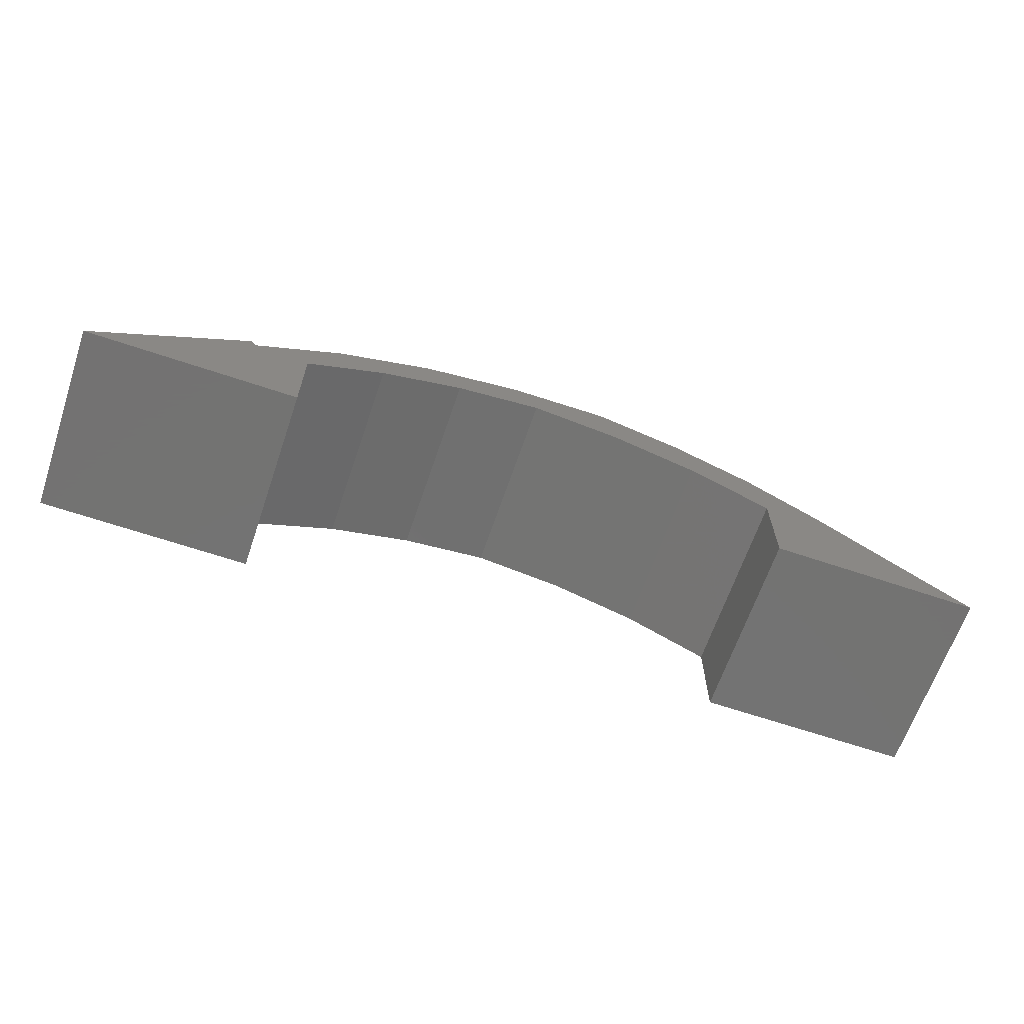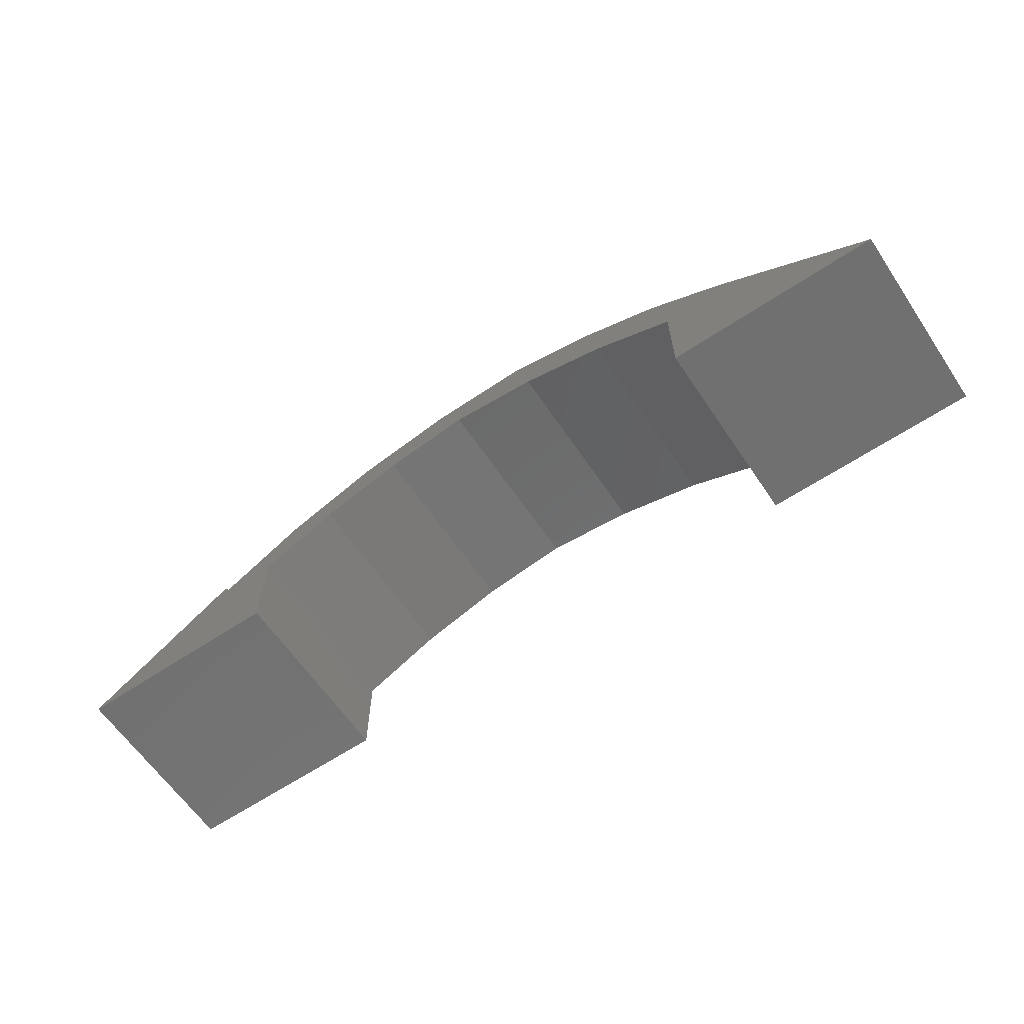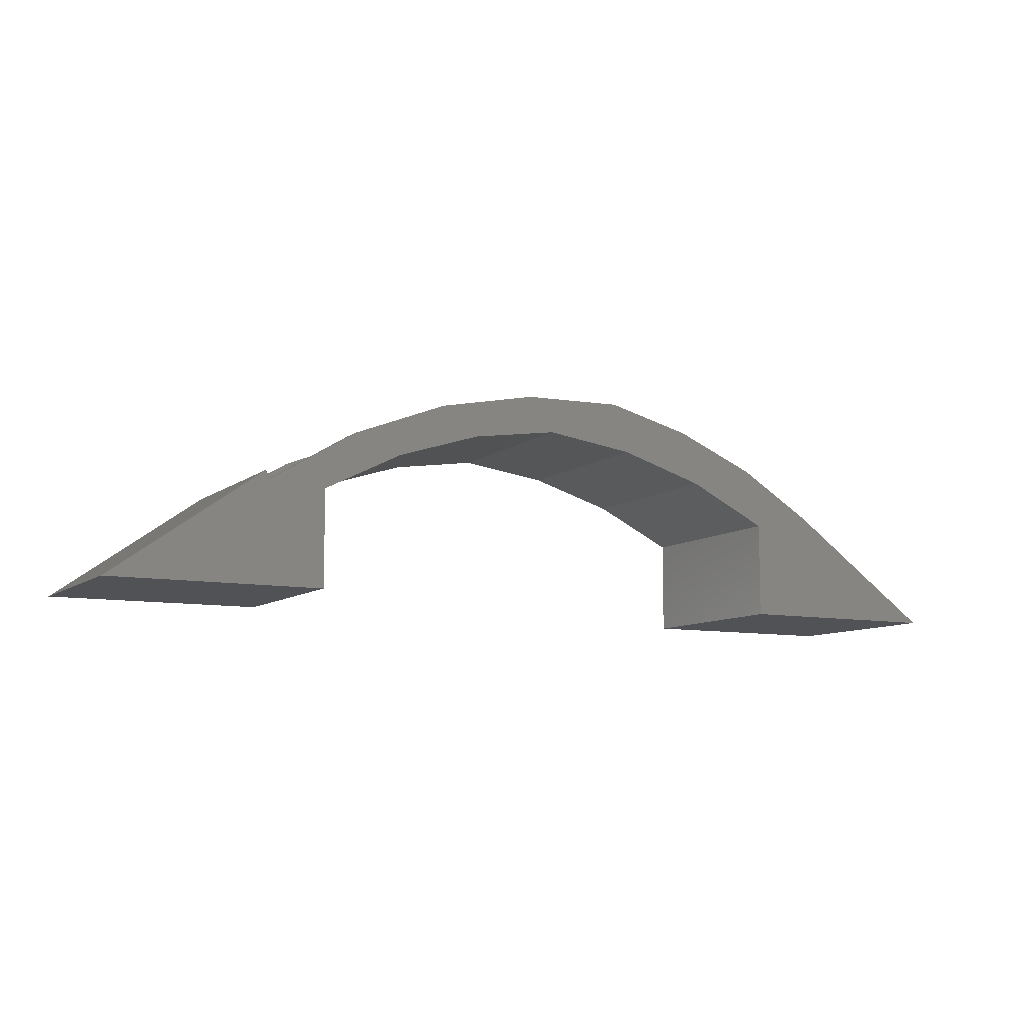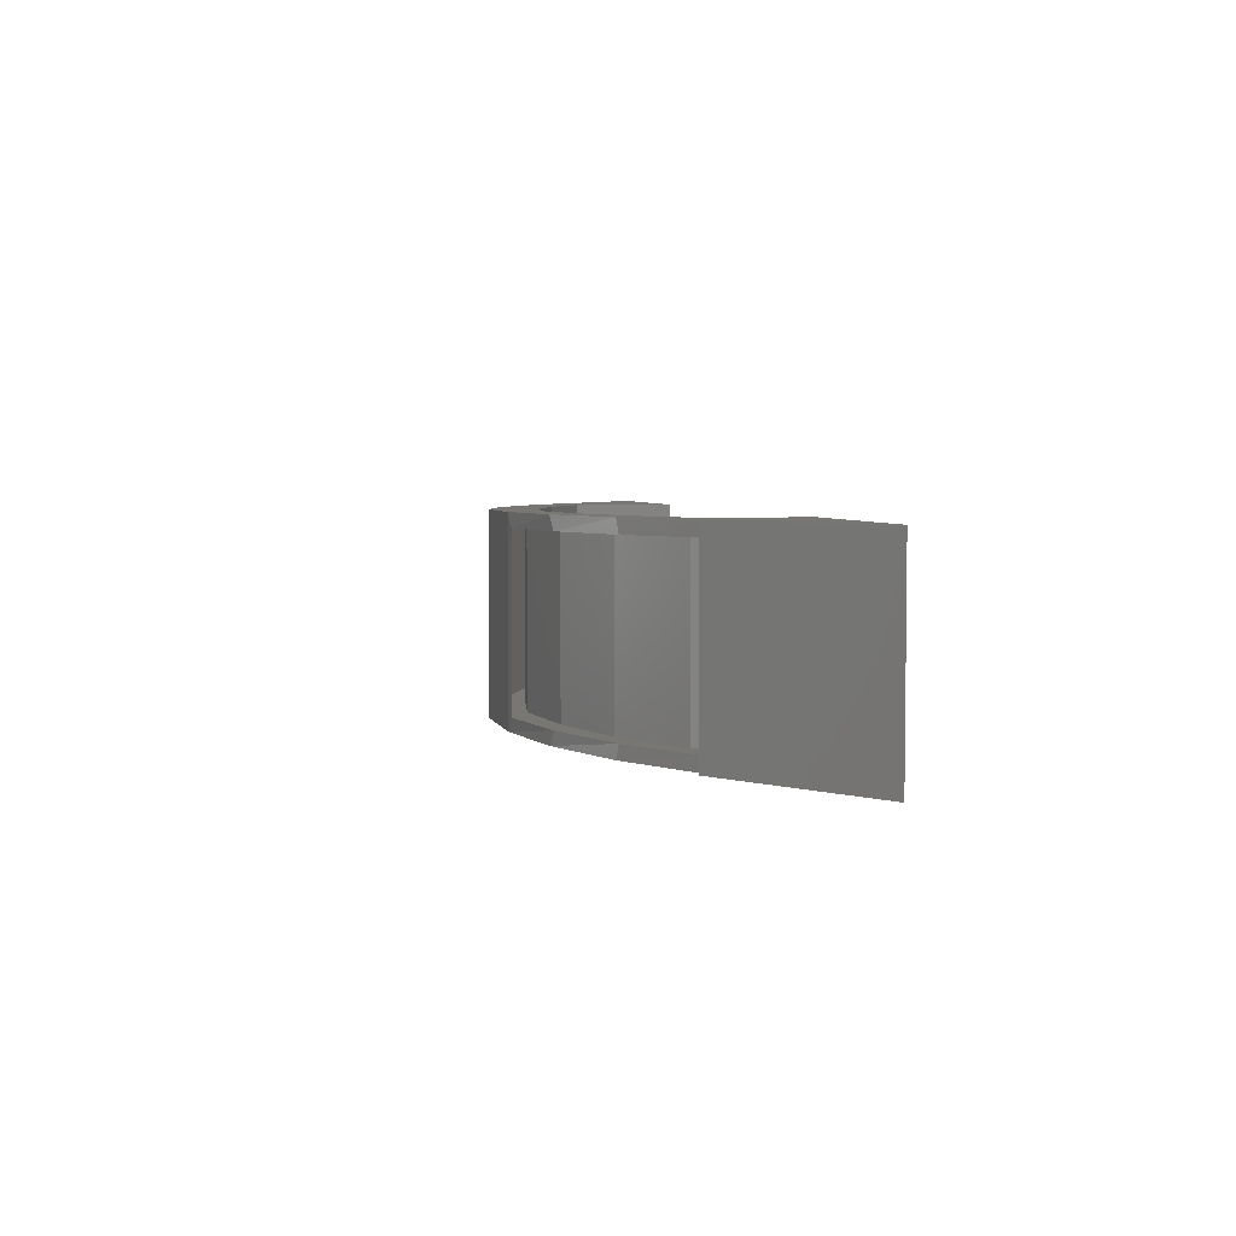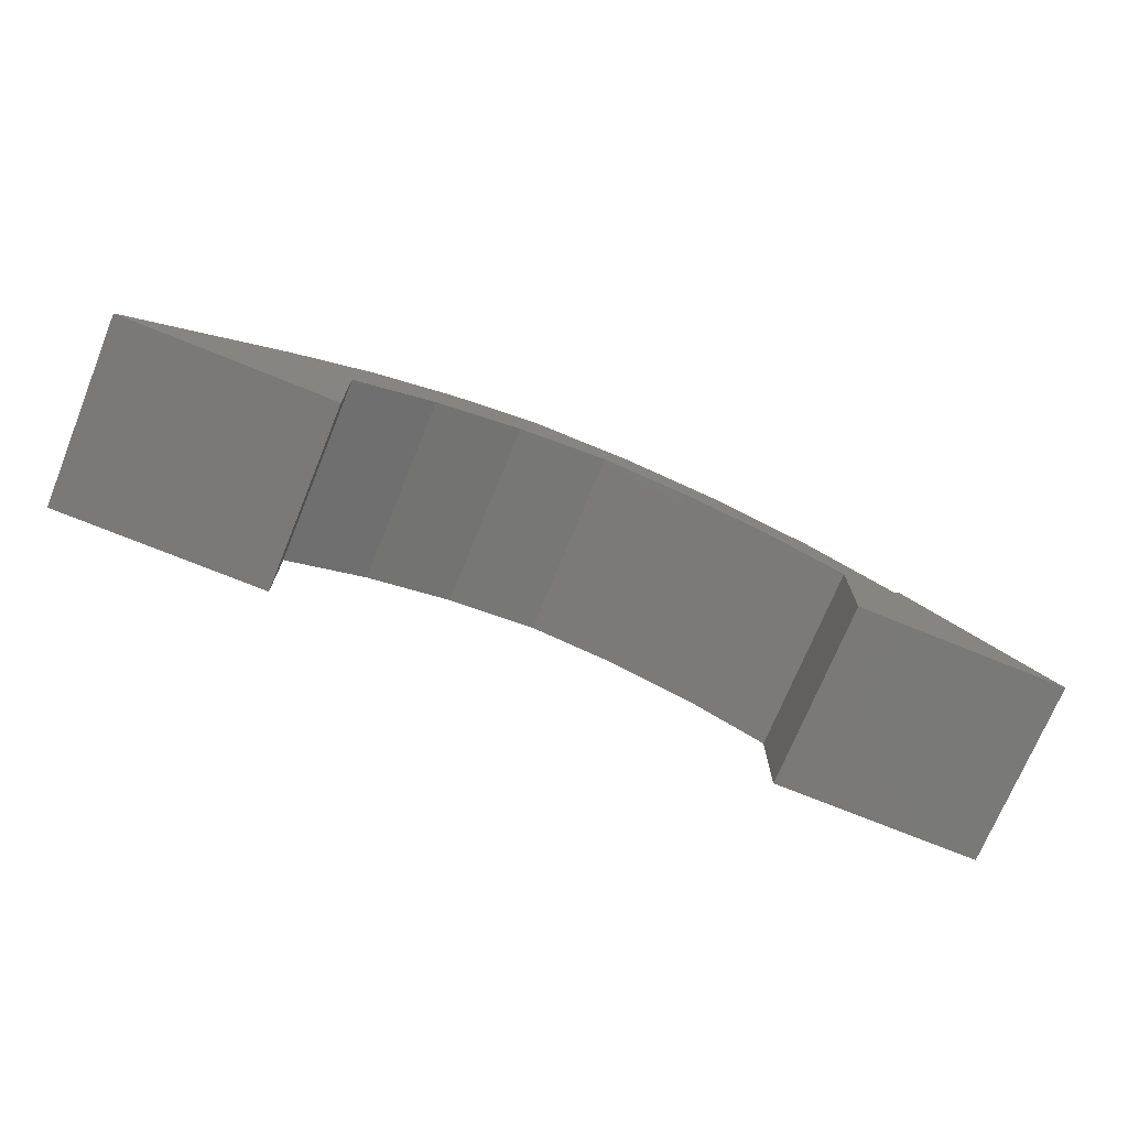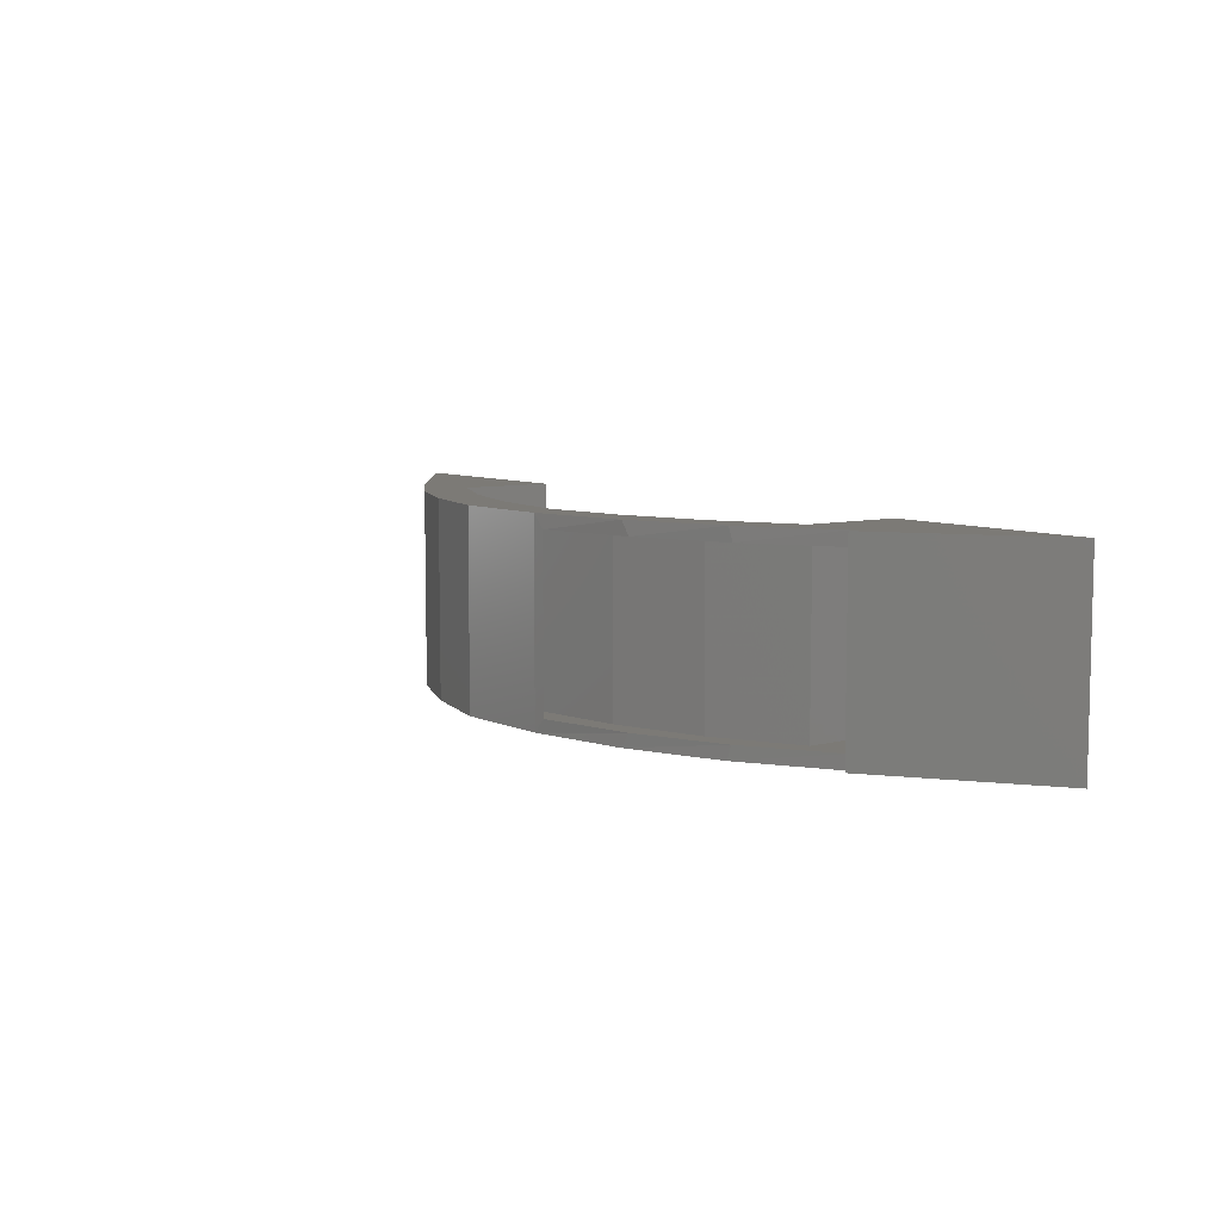
<metadata>
{"format":"stl","ext":"stl","renderer":"f3d","projection":"perspective","resolution":1024,"background":"white","views":[{"elev":-65.0,"azim":161.2,"up":"+Z"},{"elev":-62.6,"azim":-146.0,"up":"+Z"},{"elev":-9.1,"azim":151.8,"up":"+Z"},{"elev":4.2,"azim":78.4,"up":"+Y"},{"elev":-72.3,"azim":-22.2,"up":"+Z"},{"elev":7.5,"azim":53.5,"up":"+Y"}]}
</metadata>
<code>
# stl→obj: 80 verts, 156 faces
v -0.1214 0.01562 0.3476
v -0.1214 -0.3125 0.3476
v 0.05116 0.01562 0.3435
v 0.05116 -0.3125 0.3435
v 0.07047 -0.007812 0.3412
v 0.07047 -0.2891 0.3412
v 0.2328 -0.2891 0.306
v 0.2204 -0.3125 0.3098
v 0.3871 -0.2891 0.2444
v 0.3813 -0.3125 0.2473
v 0.5289 -0.2891 0.1579
v 0.5289 -0.3125 0.1579
v 0.2204 0.01562 0.3098
v 0.2328 -0.007812 0.306
v 0.3813 0.01562 0.2473
v 0.3871 -0.007812 0.2444
v 0.5289 0.01562 0.1579
v 0.5289 -0.007812 0.1579
v 0.5381 0.01562 0.1706
v 0.5381 -0.3125 0.1706
v 0.5244 -0.007812 0.1516
v 0.5244 -0.2891 0.1516
v -0.5244 -0.007812 0.1515
v -0.7256 -0.007812 0.007812
v -0.4578 -0.007812 0.007812
v -0.4578 -0.007812 0.1623
v -0.3887 -0.007812 0.2335
v 0.4578 -0.007812 0.1622
v 0.4578 -0.007812 0.007812
v 0.7256 -0.007812 0.007812
v -0.2419 -0.007812 0.2933
v -0.3113 -0.007812 0.2363
v -0.0876 -0.007812 0.3295
v -0.1547 -0.007812 0.2853
v 0.007934 -0.007812 0.3078
v 0.1653 -0.007812 0.2844
v 0.3166 -0.007812 0.2354
v -0.5244 -0.2891 0.1515
v -0.3887 -0.2891 0.2335
v -0.4578 -0.2891 0.1623
v -0.4578 -0.2891 0.007812
v -0.7256 -0.2891 0.007812
v 0.7256 -0.2891 0.007812
v 0.4578 -0.2891 0.007812
v 0.4578 -0.2891 0.1622
v 0.3166 -0.2891 0.2354
v 0.1653 -0.2891 0.2844
v 0.007934 -0.2891 0.3078
v -0.1547 -0.2891 0.2853
v -0.0876 -0.2891 0.3295
v -0.3113 -0.2891 0.2363
v -0.2419 -0.2891 0.2933
v 0.7988 -0.3125 -0.01562
v 0.7988 0.01562 -0.01562
v 0.4344 0.01562 0.1492
v 0.4344 0.01562 -0.01562
v 0.1566 0.01562 0.2624
v 0.3001 0.01562 0.2169
v -0.538 0.01562 0.1706
v -0.4083 0.01562 0.2498
v -0.4344 0.01562 0.1491
v -0.2684 0.01562 0.3092
v -0.2949 0.01562 0.2177
v -0.1462 0.01562 0.2632
v 0.007816 0.01562 0.2843
v -0.7988 0.01562 -0.01562
v -0.4344 0.01562 -0.01562
v -0.7988 -0.3125 -0.01562
v -0.4344 -0.3125 -0.01562
v -0.4344 -0.3125 0.1491
v -0.2949 -0.3125 0.2177
v -0.1462 -0.3125 0.2632
v 0.007816 -0.3125 0.2843
v 0.1566 -0.3125 0.2624
v 0.3001 -0.3125 0.2169
v 0.4344 -0.3125 0.1492
v 0.4344 -0.3125 -0.01562
v -0.2685 -0.3125 0.3092
v -0.4083 -0.3125 0.2498
v -0.538 -0.3125 0.1706
f 1 2 3
f 3 2 4
f 3 4 5
f 5 4 6
f 6 4 7
f 7 4 8
f 7 8 9
f 9 8 10
f 9 10 11
f 11 10 12
f 3 5 13
f 13 5 14
f 13 14 15
f 15 14 16
f 15 16 17
f 17 16 18
f 18 19 17
f 19 18 20
f 20 18 11
f 20 11 12
f 18 21 11
f 11 21 22
f 23 24 25
f 23 25 26
f 23 26 27
f 21 18 16
f 21 16 28
f 21 28 29
f 21 29 30
f 27 26 31
f 31 26 32
f 31 32 33
f 33 32 34
f 33 34 5
f 5 34 35
f 5 35 14
f 14 35 36
f 14 36 16
f 16 36 37
f 16 37 28
f 38 39 40
f 38 40 41
f 38 41 42
f 22 43 44
f 22 44 45
f 22 45 9
f 22 9 11
f 45 46 9
f 9 46 47
f 9 47 7
f 7 47 48
f 7 48 6
f 6 48 49
f 6 49 50
f 50 49 51
f 50 51 52
f 52 51 40
f 52 40 39
f 31 39 27
f 27 39 38
f 27 38 23
f 39 31 52
f 52 31 33
f 52 33 50
f 50 33 5
f 50 5 6
f 53 54 20
f 20 54 19
f 15 17 55
f 19 54 17
f 17 54 56
f 17 56 55
f 57 13 58
f 58 13 15
f 58 15 55
f 59 60 61
f 61 60 62
f 61 62 63
f 63 62 1
f 63 1 64
f 64 1 3
f 64 3 65
f 65 3 13
f 65 13 57
f 59 61 66
f 66 61 67
f 68 66 69
f 69 66 67
f 67 61 69
f 69 61 70
f 63 70 61
f 70 63 71
f 71 63 64
f 71 64 72
f 72 64 65
f 72 65 73
f 57 73 65
f 73 57 74
f 74 57 58
f 74 58 75
f 75 58 55
f 75 55 76
f 55 56 76
f 76 56 77
f 77 56 53
f 53 56 54
f 76 12 10
f 76 77 12
f 12 77 53
f 12 53 20
f 76 10 75
f 75 10 8
f 75 8 74
f 74 8 73
f 73 8 4
f 73 4 72
f 72 4 2
f 72 2 71
f 71 2 78
f 71 78 70
f 70 78 79
f 70 79 80
f 80 68 70
f 70 68 69
f 59 80 60
f 60 80 79
f 60 79 62
f 62 79 78
f 62 78 1
f 1 78 2
f 59 66 80
f 80 66 68
f 30 43 21
f 21 43 22
f 42 41 24
f 24 41 25
f 25 41 26
f 26 41 40
f 26 40 32
f 32 40 51
f 32 51 34
f 34 51 49
f 34 49 35
f 35 49 48
f 35 48 36
f 36 48 47
f 36 47 37
f 37 47 46
f 37 46 28
f 28 46 45
f 28 45 29
f 29 45 44
f 44 43 29
f 29 43 30
f 23 38 24
f 24 38 42

</code>
